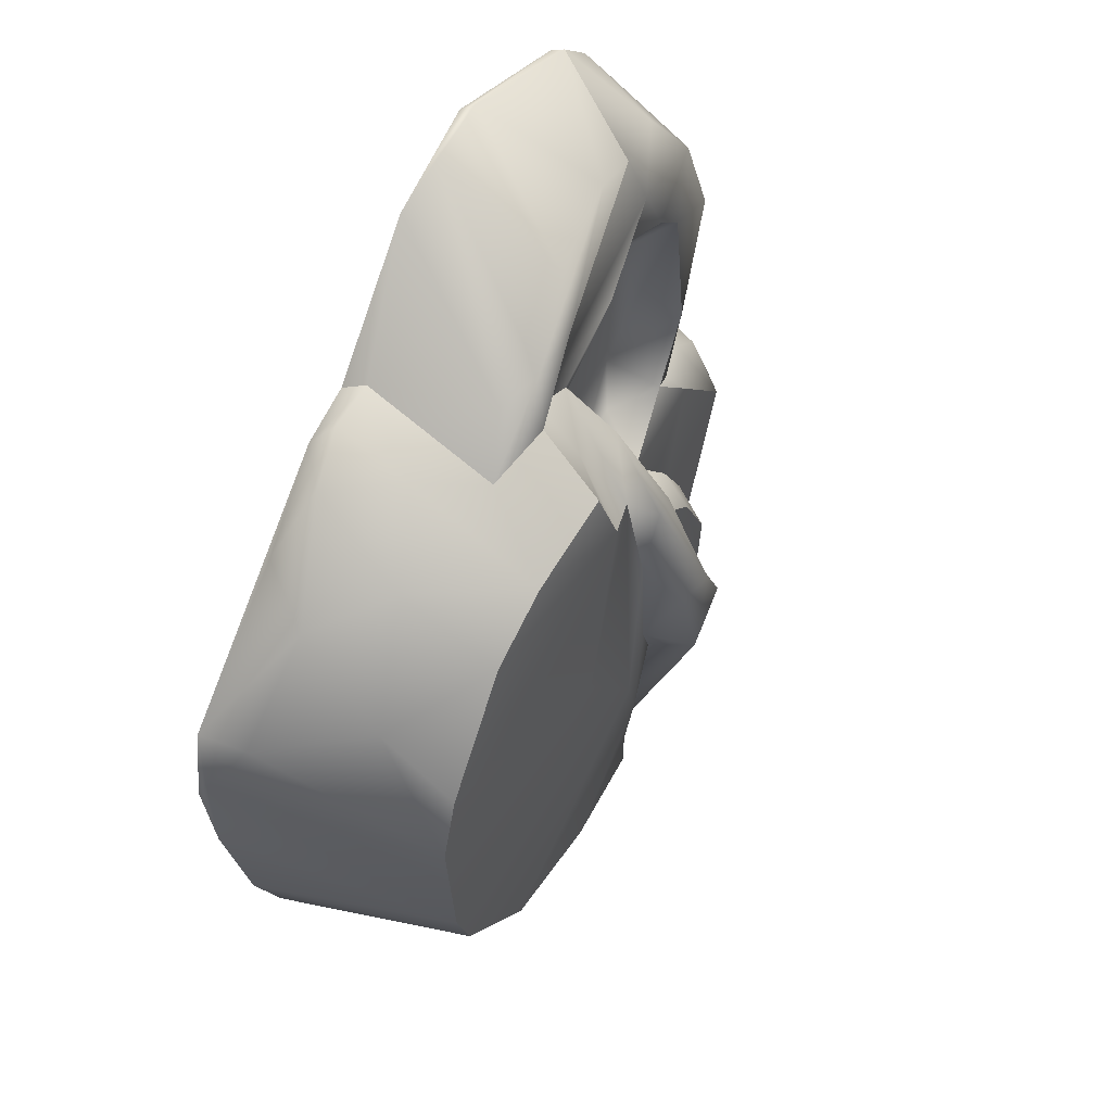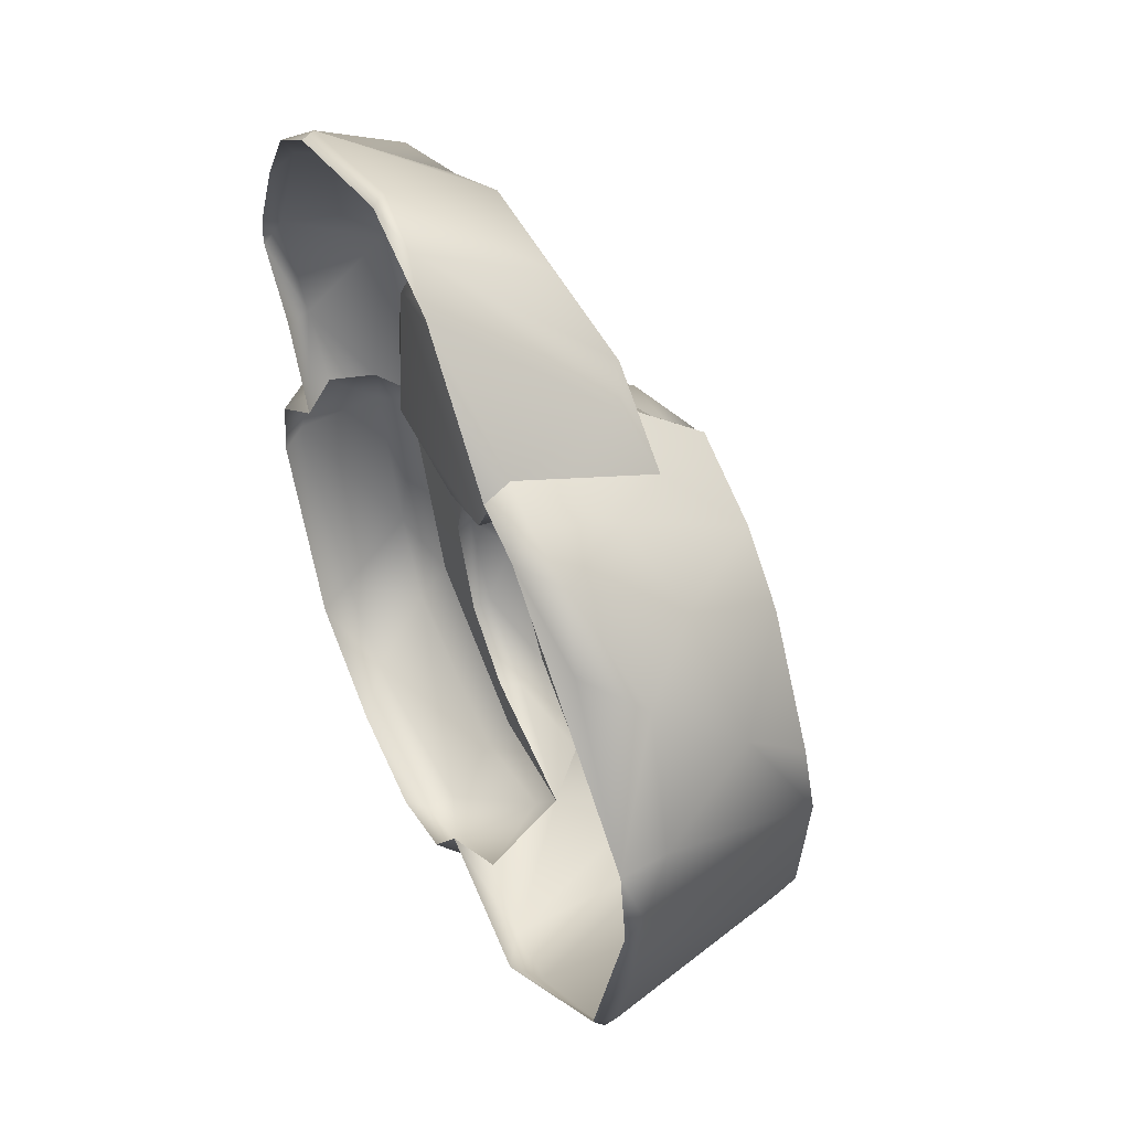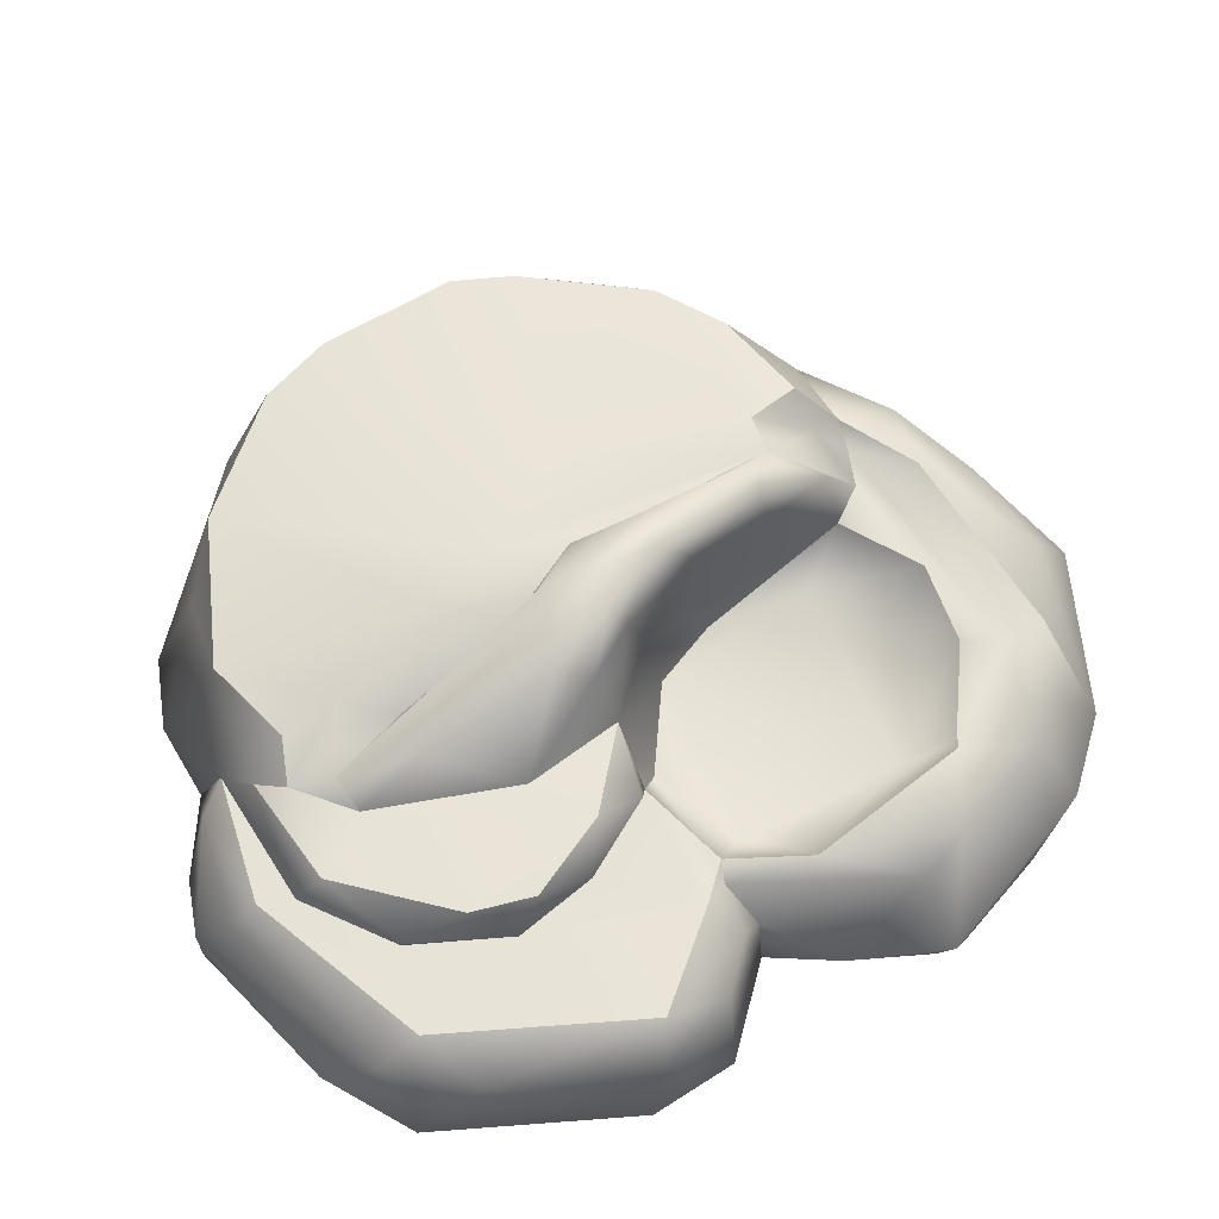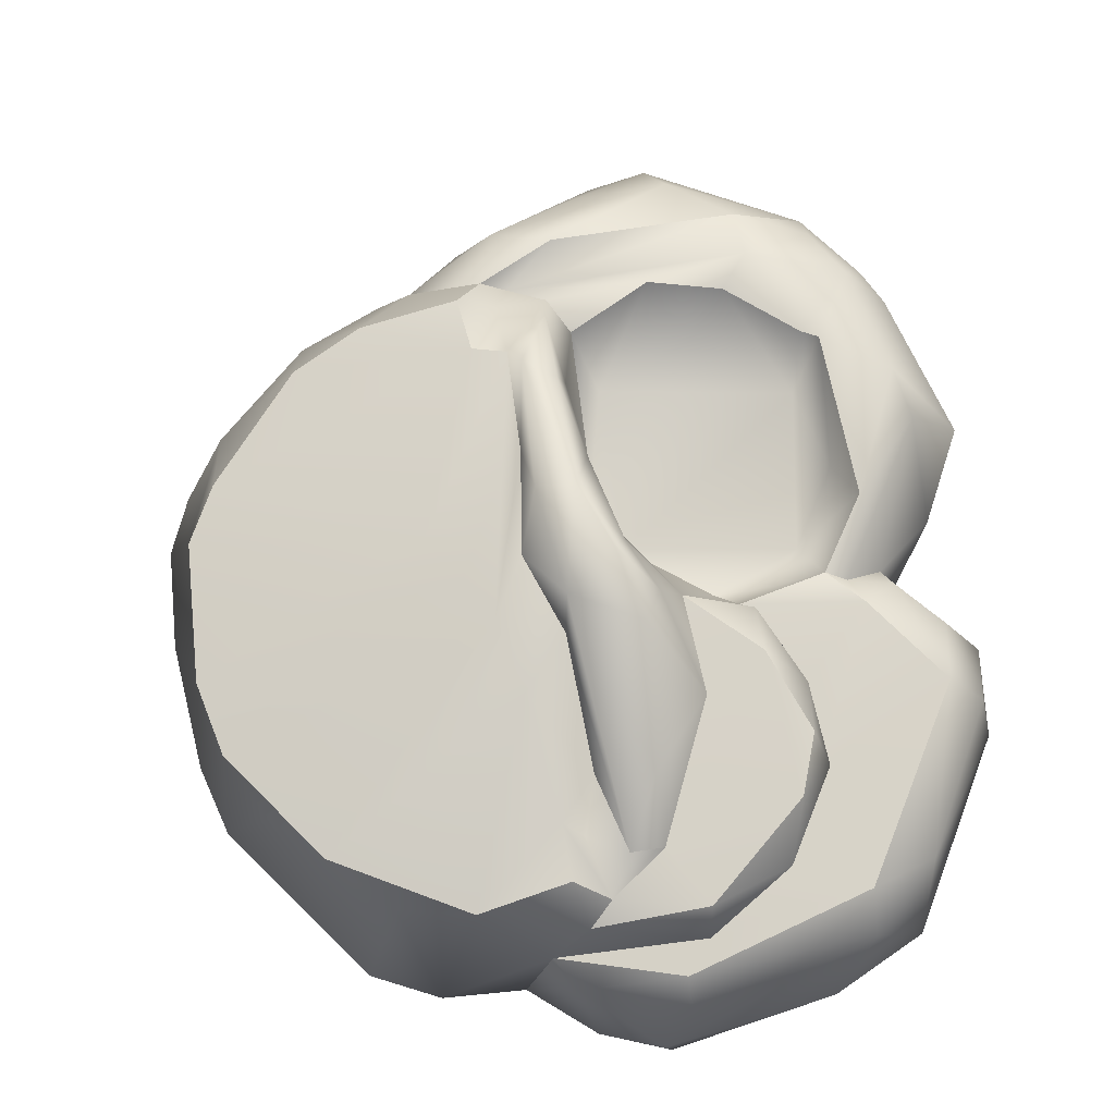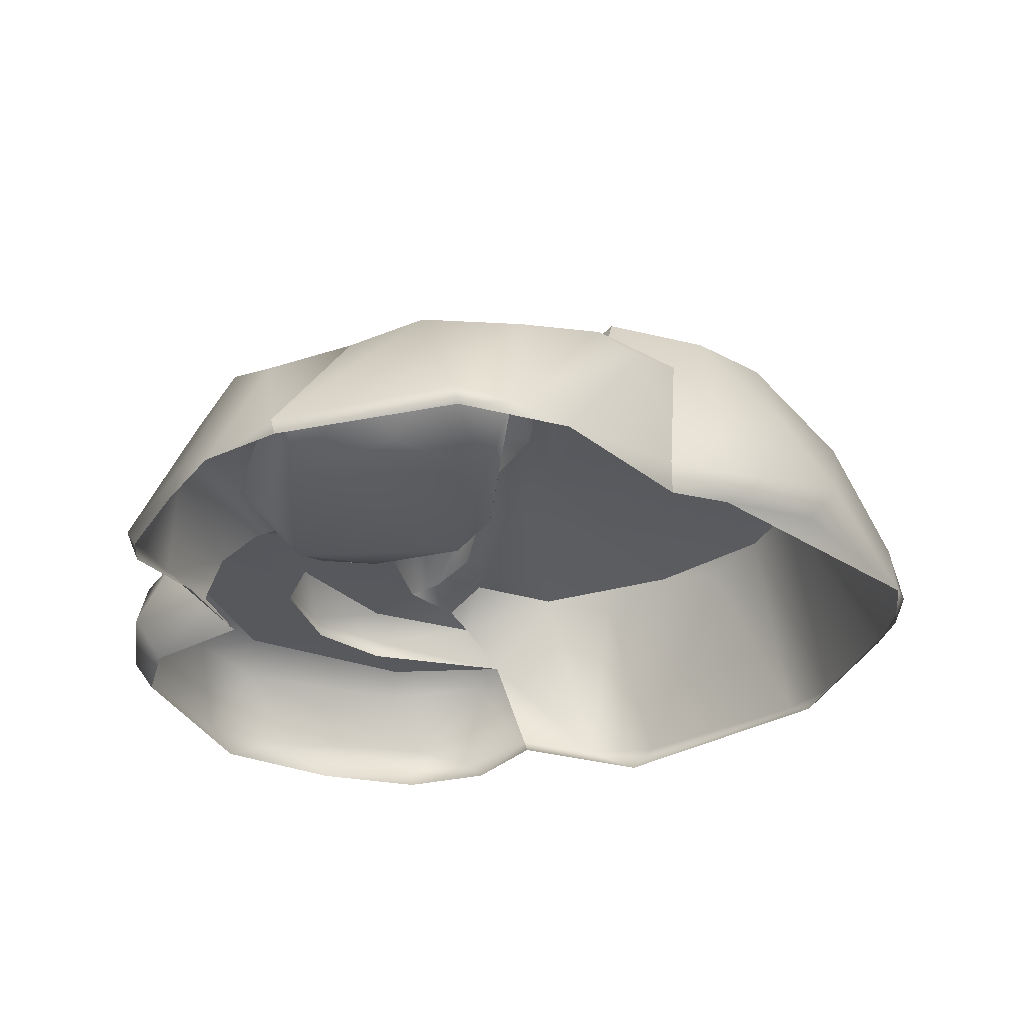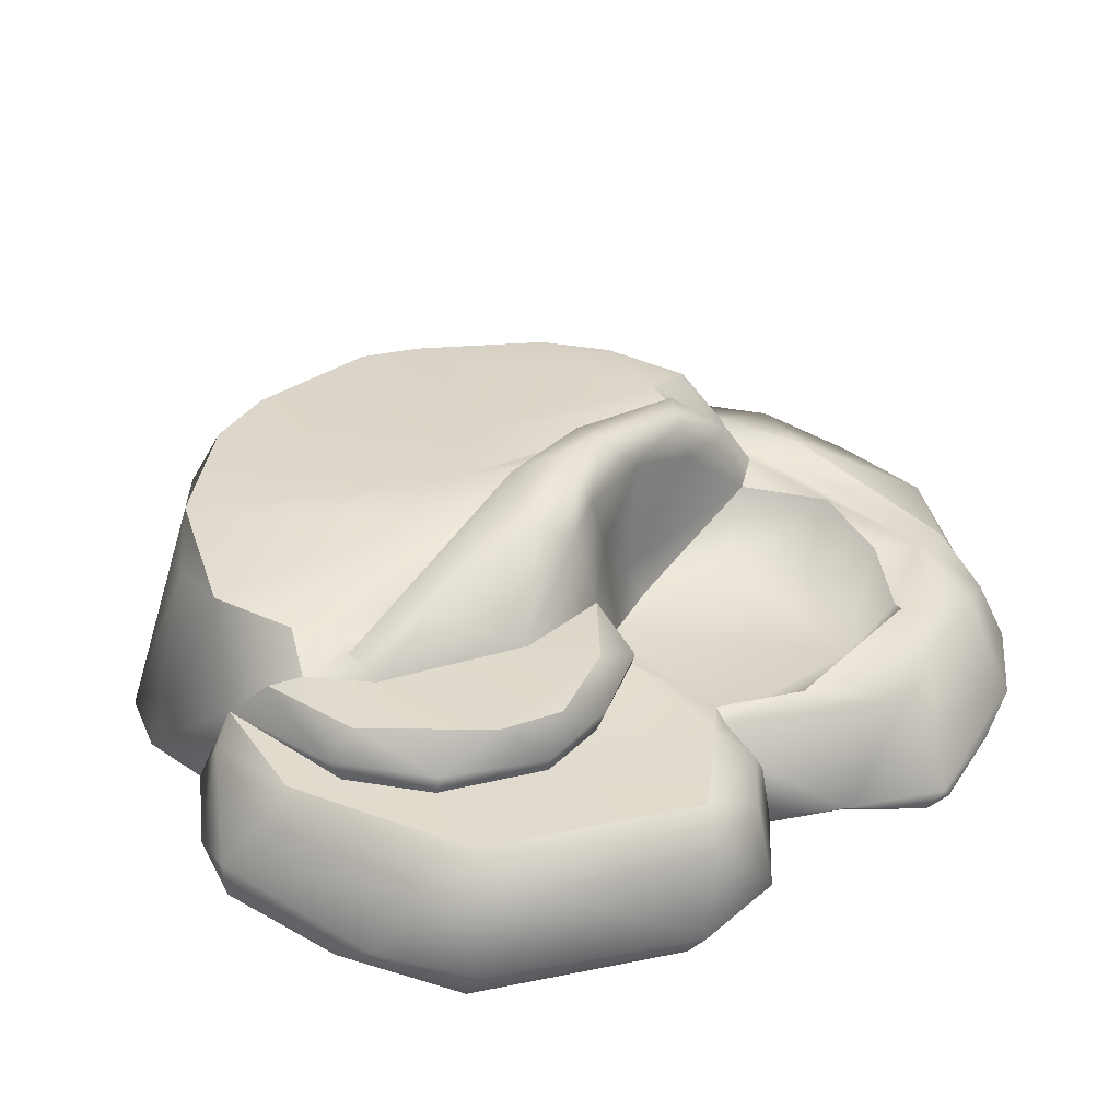
<metadata>
{"format":"obj","ext":"obj","renderer":"f3d","projection":"perspective","resolution":1024,"background":"white","views":[{"elev":51.7,"azim":119.7,"up":"+Z"},{"elev":50.7,"azim":65.0,"up":"+Z"},{"elev":61.9,"azim":-116.0,"up":"+Y"},{"elev":-16.3,"azim":-174.4,"up":"+Z"},{"elev":-28.6,"azim":-3.5,"up":"+Y"},{"elev":33.7,"azim":-128.0,"up":"+Y"}]}
</metadata>
<code>
g default
v -144.9 4.359 115.1
v -162.4 3.626 67.08
v -128.8 5.56 145
v -153.2 16.64 25.47
v -162.1 3.921 75.53
v -101.4 5.533 166.9
v -166.7 13.37 67.28
v 80.51 8.204 118.6
v -55.75 42.73 101.9
v 128.6 98.94 -87.13
v -39.37 118.5 -41.74
v -40.93 3.471 -186.6
v -51.17 60.6 -170.7
v -51.67 81.16 -21.85
v -4.882 97.66 -115.8
v 11.37 7.623 175.4
v 174.8 15.32 21.12
v -133.2 2.884 -148.5
v -138.6 13.42 127.8
v -137 49.71 -10.7
v 48.31 109.3 -3.206
v 158 14.23 -74.46
v 4.093 72.24 110.4
v -171.8 20.05 -31.88
v 28.49 94.46 -150.5
v 16.18 4.916 -139.2
v -10.09 55.21 28
v 57.24 7.855 125.9
v -108.9 55.78 -6.749
v 144.8 15.6 -102.8
v -45.77 59.92 167
v 16.94 22.27 -170.7
v -8.606 11.53 187.5
v -60.25 71.09 -157.3
v -162.3 3.691 61.93
v 30.56 109.5 75.54
v -16.71 88.22 -95.31
v 133.8 36.18 82.65
v -106.2 47.93 146.1
v 140 100.5 -58.03
v 61.36 74.65 114.3
v -13.2 128.5 10.58
v -85.71 2.822 -175
v -147.1 50.36 60.82
v -30.51 90.59 -126.7
v 24.03 89.51 101.4
v -61.21 61.11 -152.5
v -124.7 3.532 -4.16
v -4.442 113.4 60.85
v 82.68 16.96 -163.6
v -97.56 38.74 77.33
v -33.68 12.58 194.4
v 10.23 110.8 30.95
v -73.83 63.43 -21.43
v 8.318 108.5 -66.61
v -25.35 39.04 10.48
v 56.27 18.63 132.3
v -102.6 83.54 -78.79
v -74.08 55.18 153.7
v 9.489 111.9 -12.44
v -100.6 71.97 -56.23
v 19.87 111.6 -38.35
v 2.955 125.1 11.16
v 2.132 60.22 -162.9
v -86.83 41.75 -8.435
v 110.6 93.71 -111.5
v -123.9 57.29 26.3
v -7.48 54.48 -175.1
v -43.71 83.07 -123.6
v 37.35 105.2 98.35
v -121.4 57.2 123.7
v -125.1 48.65 -154.1
v -157.3 61.23 -53.86
v -31.45 113.4 -8.311
v -97.54 35.28 9.639
v 104.7 101.4 71.13
v -42.11 102.3 -97.23
v 140.8 72.49 52.89
v -124.1 61.12 -137.2
v -7.28 106.1 -42.9
v 145.4 100.6 -0.5346
v -109.3 60.12 94.39
v 60.2 88.85 -147.4
v -84.01 83.99 -45.86
v 136.4 100.3 24.11
v 52.1 18.29 -173.2
v 20.96 70.54 116.1
v 167.3 9.002 41.93
v -170.7 50.33 -60.12
v -92.58 70.43 -129.4
v 27.38 74.35 140.3
v 9.331 116.6 67.41
v -60.92 83.37 -63.06
v -12.1 16.35 -188.1
v 87.18 98.28 -128.5
v -104.7 61.06 -87.48
v -143.9 18.98 -149.5
v 72.7 5.736 -161.6
v -8.695 95.63 -138.4
v -117.9 54.16 -9.78
v 171.6 13.3 -20.68
v -61.81 82.89 -146.6
v -124.9 60.57 -20.83
v -166.5 3.237 -69.17
v -112.6 42.6 42.65
v 31.3 78.22 116.6
v -80.51 73.84 -25.65
v -15.3 40.46 80.56
v -160.2 3.083 -35.88
v -174.8 14.27 -67.27
v -5.842 67.61 97.4
v -139.3 57.69 80.27
v -108.6 19.38 -173.6
v -149 50.58 -123.8
v -138.4 18.27 -2.983
v 118.6 14.28 96.2
v -51.54 50.48 -182.1
v 109.3 62.85 95.35
v 2.403 93.25 95.36
v -5.446 4.397 -173.7
v -12.17 39.98 37.38
v 2.258 72.65 137.5
v -9.548 126.5 -32.22
v -62.51 42.49 -11.57
v -96.6 60.87 -57.89
v 96.44 21.54 116
v -38.04 68.73 118.4
v -16.35 109.9 28.22
v -69.28 59.43 117.9
v -89.78 61.16 -129.1
v 172.8 8.797 9.876
v 43.35 66.85 133.7
v -131.8 36.57 -1.681
v 79.04 50.09 118.6
v 164.7 28.59 41.38
v -79.19 60.89 133.3
v -39.56 26.54 -194.8
v -13.16 88.41 -119.9
v -102.8 10.89 168.5
v -14.3 78.09 -154.1
v -31.99 6.958 190.9
v -6.231 95.83 64.31
v 77.48 103.1 88.68
v -23.05 82.89 -143.6
v -6.022 64.55 159
v 16.5 106 74.98
v 75.29 17.33 128.1
v -28.81 89.58 0.8331
v -44.59 110.5 -27.85
v -101.7 56.47 98.57
v -108.4 69.04 -89.66
v -141.9 3.82 35.05
v -97.6 84.14 -104.8
v 150.4 7.634 -85.06
v -156.8 47.88 -27
v -41.55 12.89 -194.5
v -27.84 126.7 -14
g terrain
f 5 35 2
f 39 3 139
f 118 76 143
f 7 35 5
f 3 71 19
f 113 72 137
f 3 19 1
f 5 1 7
f 17 40 81
f 108 127 111
f 136 59 87
f 140 25 64
f 114 110 89
f 93 11 77
f 84 107 14
f 108 51 9
f 64 34 140
f 144 102 69
f 59 39 139
f 78 38 135
f 114 97 110
f 7 1 19
f 44 4 7
f 4 44 133
f 67 112 82
f 143 70 41
f 21 40 10
f 86 64 25
f 27 142 128
f 115 155 24
f 10 30 66
f 56 148 14
f 56 14 124
f 57 147 134
f 73 103 96
f 133 20 115
f 32 86 26
f 139 52 31
f 132 16 57
f 32 26 120
f 68 13 64
f 122 31 91
f 52 145 31
f 13 47 64
f 79 73 96
f 7 4 35
f 115 109 48
f 106 41 70
f 111 142 27
f 63 53 60
f 45 123 80
f 38 116 88
f 126 118 134
f 39 59 136
f 82 112 71
f 78 76 118
f 91 41 106
f 16 132 33
f 128 49 42
f 123 77 11
f 43 113 156
f 19 71 112
f 19 112 7
f 144 69 45
f 138 45 37
f 23 46 146
f 127 87 23
f 34 64 47
f 102 153 69
f 4 48 152
f 92 49 119
f 42 49 92
f 30 50 66
f 98 30 154
f 56 75 51
f 67 82 105
f 141 16 33
f 21 146 36
f 146 46 36
f 54 125 103
f 105 75 67
f 25 15 55
f 83 25 95
f 111 121 108
f 16 28 57
f 8 57 28
f 37 55 15
f 37 45 80
f 153 102 90
f 61 107 84
f 139 31 59
f 122 59 31
f 53 62 60
f 37 80 55
f 130 79 96
f 153 90 151
f 62 21 10
f 55 60 62
f 92 63 42
f 157 42 123
f 68 64 32
f 64 86 32
f 29 65 54
f 124 14 54
f 95 25 55
f 29 67 75
f 100 44 67
f 94 32 120
f 12 43 156
f 149 93 14
f 93 84 14
f 30 10 22
f 101 40 17
f 70 143 36
f 70 36 46
f 71 39 136
f 3 39 71
f 137 72 117
f 47 13 79
f 20 103 73
f 155 89 24
f 42 157 74
f 74 149 14
f 124 75 56
f 75 65 29
f 85 21 36
f 45 77 123
f 45 69 77
f 76 78 85
f 114 73 79
f 13 72 79
f 80 123 60
f 55 80 60
f 136 150 71
f 150 129 51
f 83 95 50
f 86 25 83
f 69 153 84
f 61 84 58
f 81 21 85
f 26 86 98
f 83 50 86
f 87 46 23
f 122 87 59
f 135 17 81
f 154 101 131
f 21 81 40
f 73 89 155
f 114 89 73
f 27 148 56
f 90 130 151
f 90 34 130
f 91 33 132
f 52 33 145
f 53 63 92
f 119 146 92
f 69 93 77
f 69 84 93
f 32 94 68
f 68 137 117
f 22 10 40
f 81 78 135
f 81 85 78
f 96 125 61
f 58 151 61
f 97 18 110
f 43 18 113
f 98 50 30
f 98 86 50
f 25 99 15
f 138 37 15
f 29 100 67
f 20 100 103
f 22 40 101
f 90 102 34
f 34 102 140
f 29 54 103
f 100 29 103
f 89 110 24
f 109 115 24
f 105 82 51
f 51 75 105
f 106 70 46
f 87 106 46
f 125 54 107
f 125 107 61
f 51 108 56
f 121 56 108
f 24 110 109
f 104 109 110
f 110 18 104
f 111 119 142
f 23 111 127
f 67 44 112
f 7 112 44
f 14 107 54
f 18 97 113
f 97 72 113
f 36 76 85
f 114 72 97
f 72 114 79
f 4 133 115
f 115 48 4
f 116 8 88
f 147 57 8
f 117 13 68
f 72 13 117
f 118 38 78
f 118 126 38
f 119 23 146
f 23 119 111
f 125 96 103
f 151 96 61
f 156 120 12
f 27 56 121
f 121 111 27
f 87 122 106
f 106 122 91
f 63 123 42
f 60 123 63
f 124 65 75
f 54 65 124
f 126 8 116
f 126 116 38
f 9 127 108
f 9 51 129
f 50 95 66
f 10 66 95
f 27 128 148
f 128 42 74
f 129 127 9
f 87 127 136
f 101 17 131
f 130 34 47
f 47 79 130
f 17 88 131
f 41 91 132
f 132 57 41
f 100 20 133
f 44 100 133
f 134 41 57
f 135 38 88
f 17 135 88
f 129 150 136
f 129 136 127
f 68 94 137
f 120 156 94
f 144 138 15
f 45 138 144
f 139 6 52
f 6 139 3
f 25 140 99
f 99 144 15
f 141 33 52
f 141 52 6
f 128 142 49
f 119 49 142
f 146 21 62
f 118 143 134
f 143 41 134
f 140 102 144
f 99 140 144
f 145 91 31
f 145 33 91
f 146 53 92
f 62 53 146
f 134 147 126
f 147 8 126
f 14 148 74
f 148 128 74
f 149 11 93
f 74 157 149
f 71 150 82
f 82 150 51
f 95 62 10
f 55 62 95
f 151 130 96
f 35 4 152
f 153 58 84
f 151 58 153
f 154 30 22
f 154 22 101
f 20 155 115
f 20 73 155
f 137 156 113
f 137 94 156
f 123 11 157
f 11 149 157
f 36 143 76

</code>
